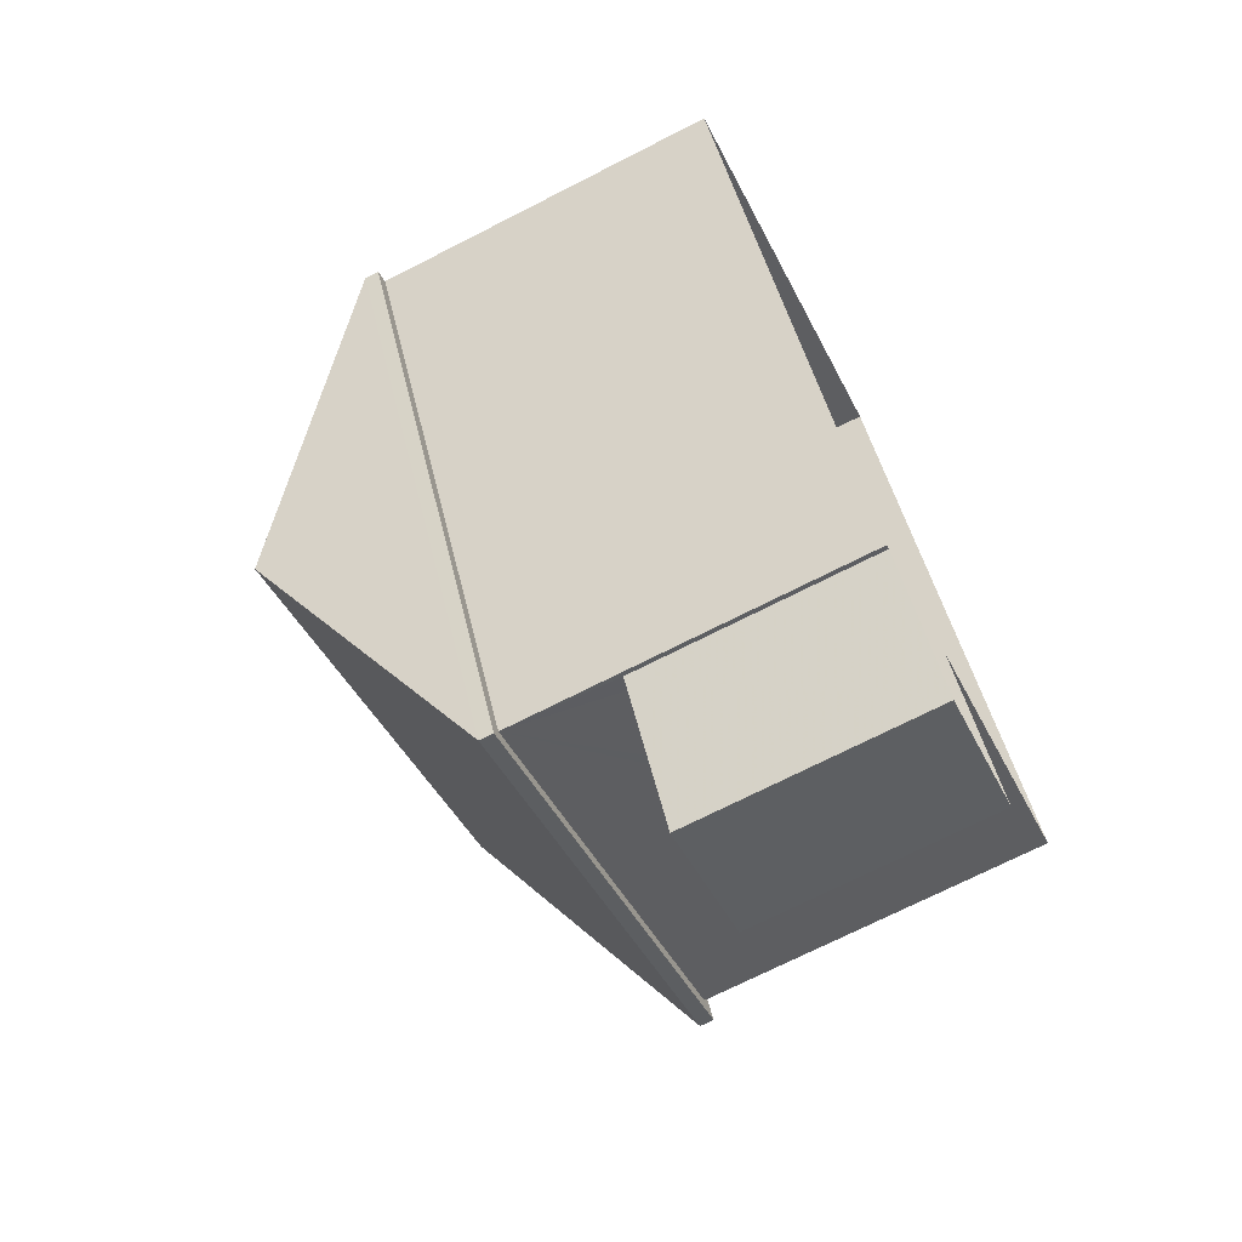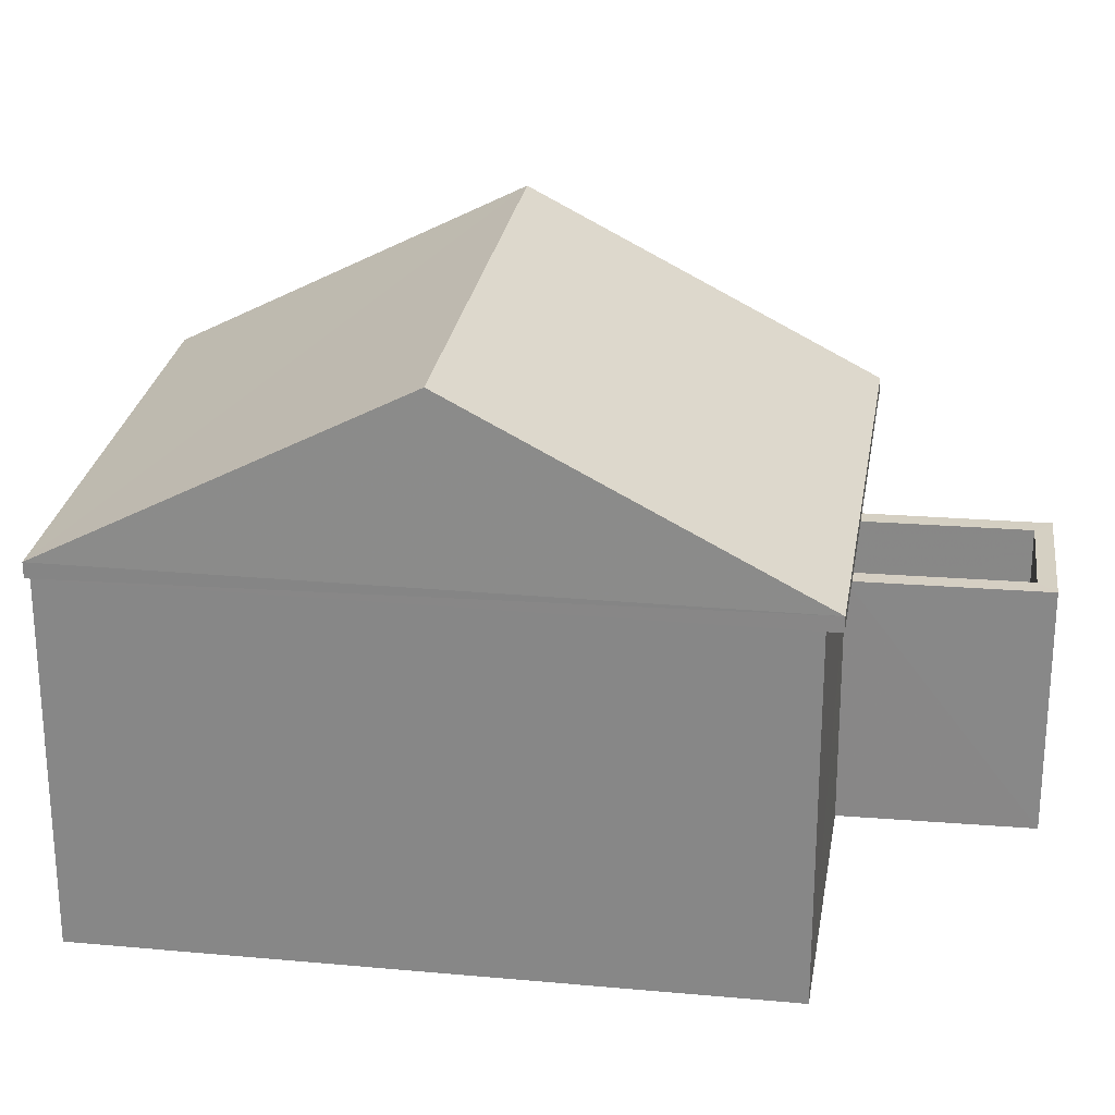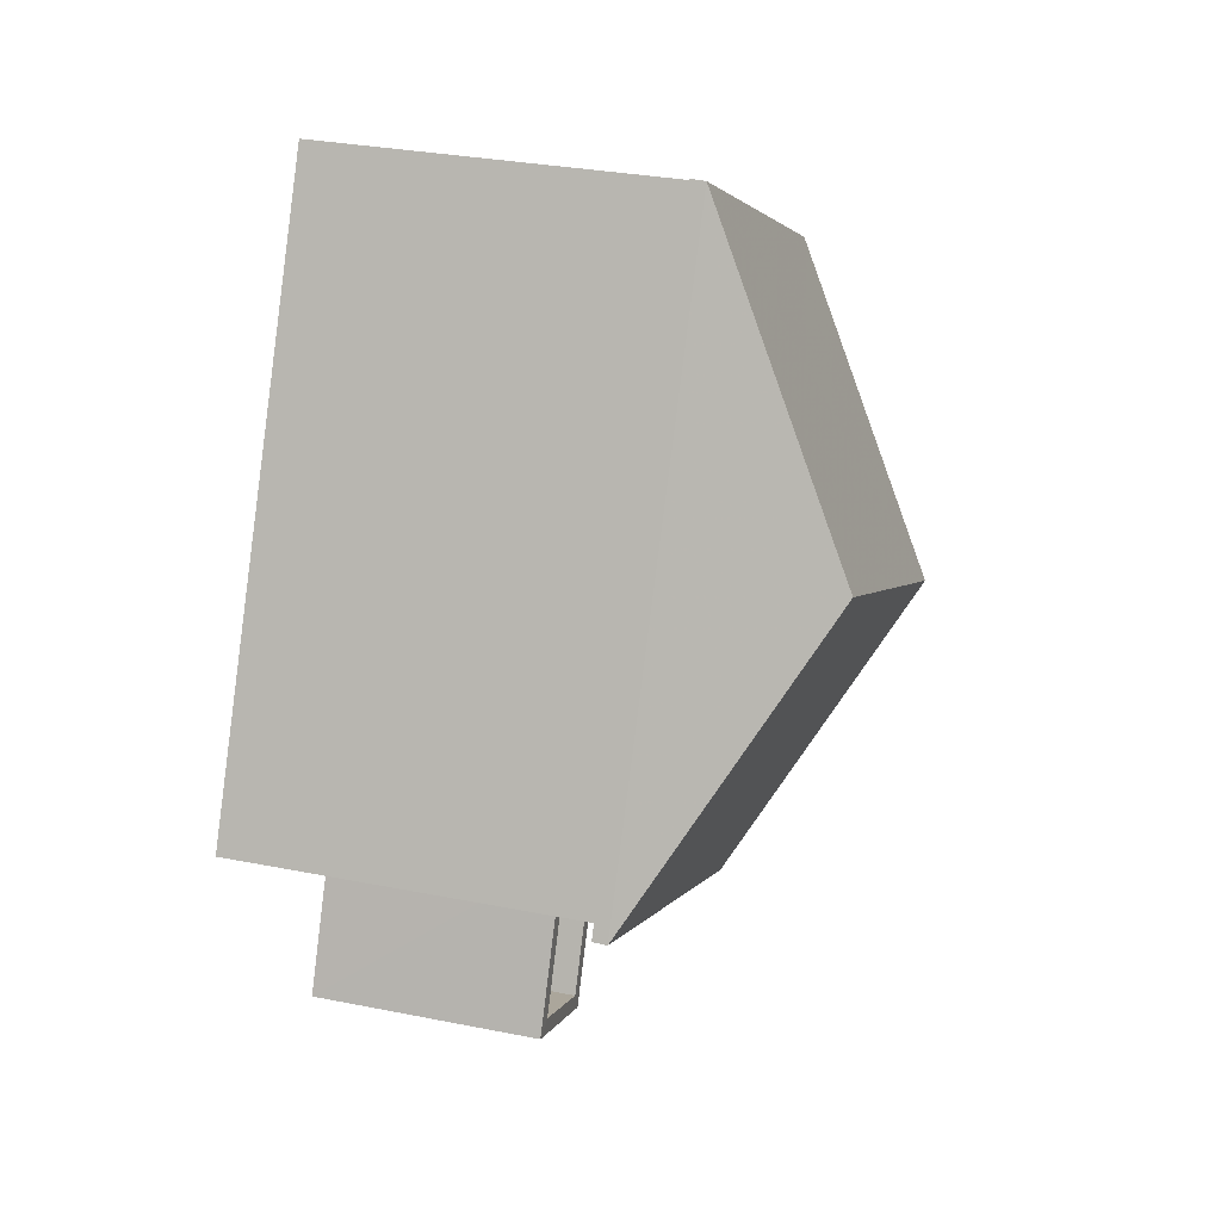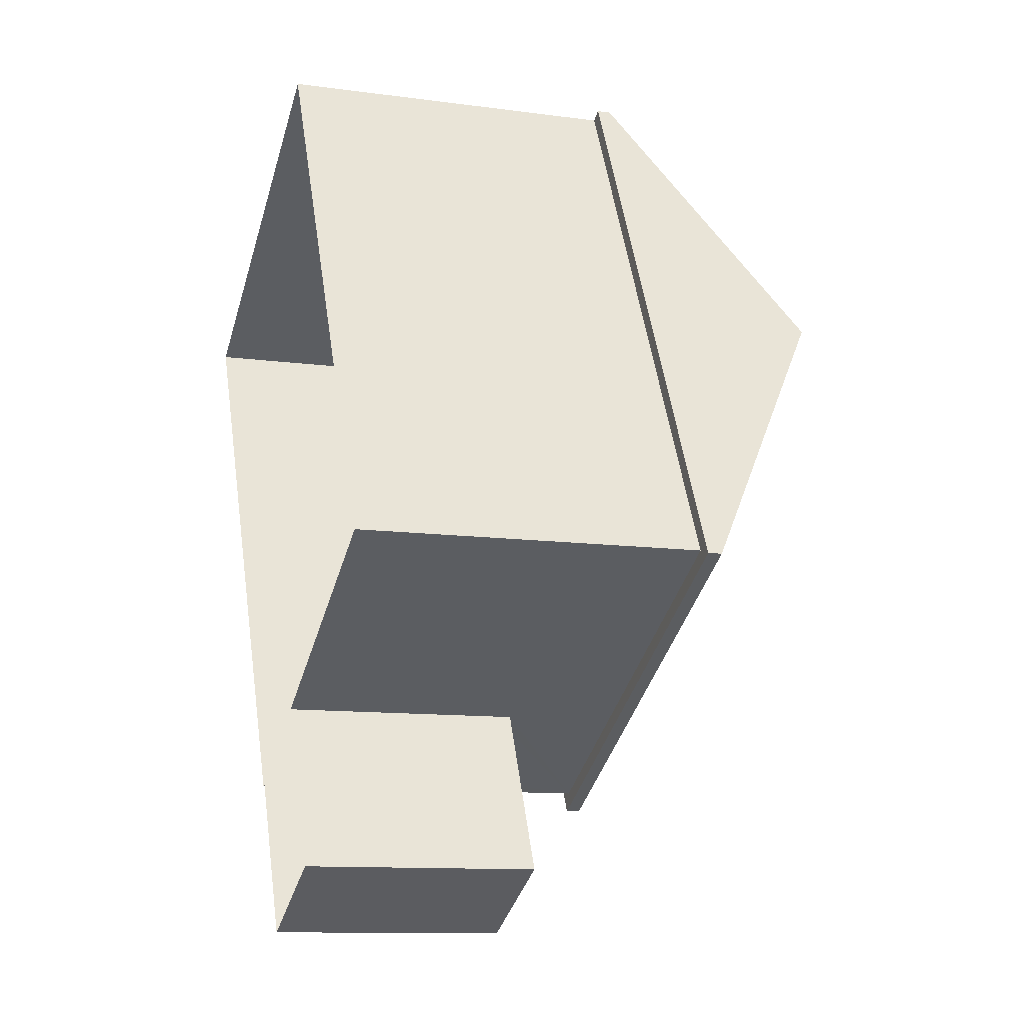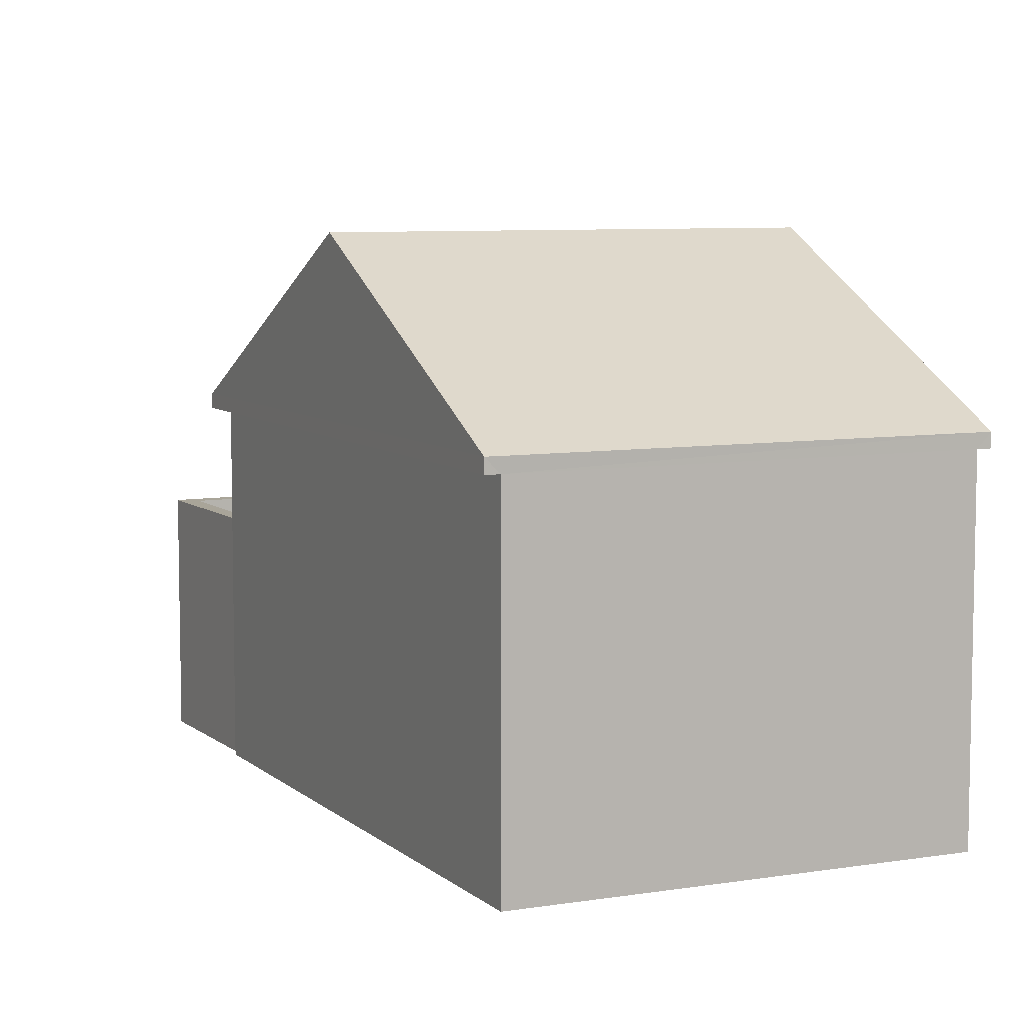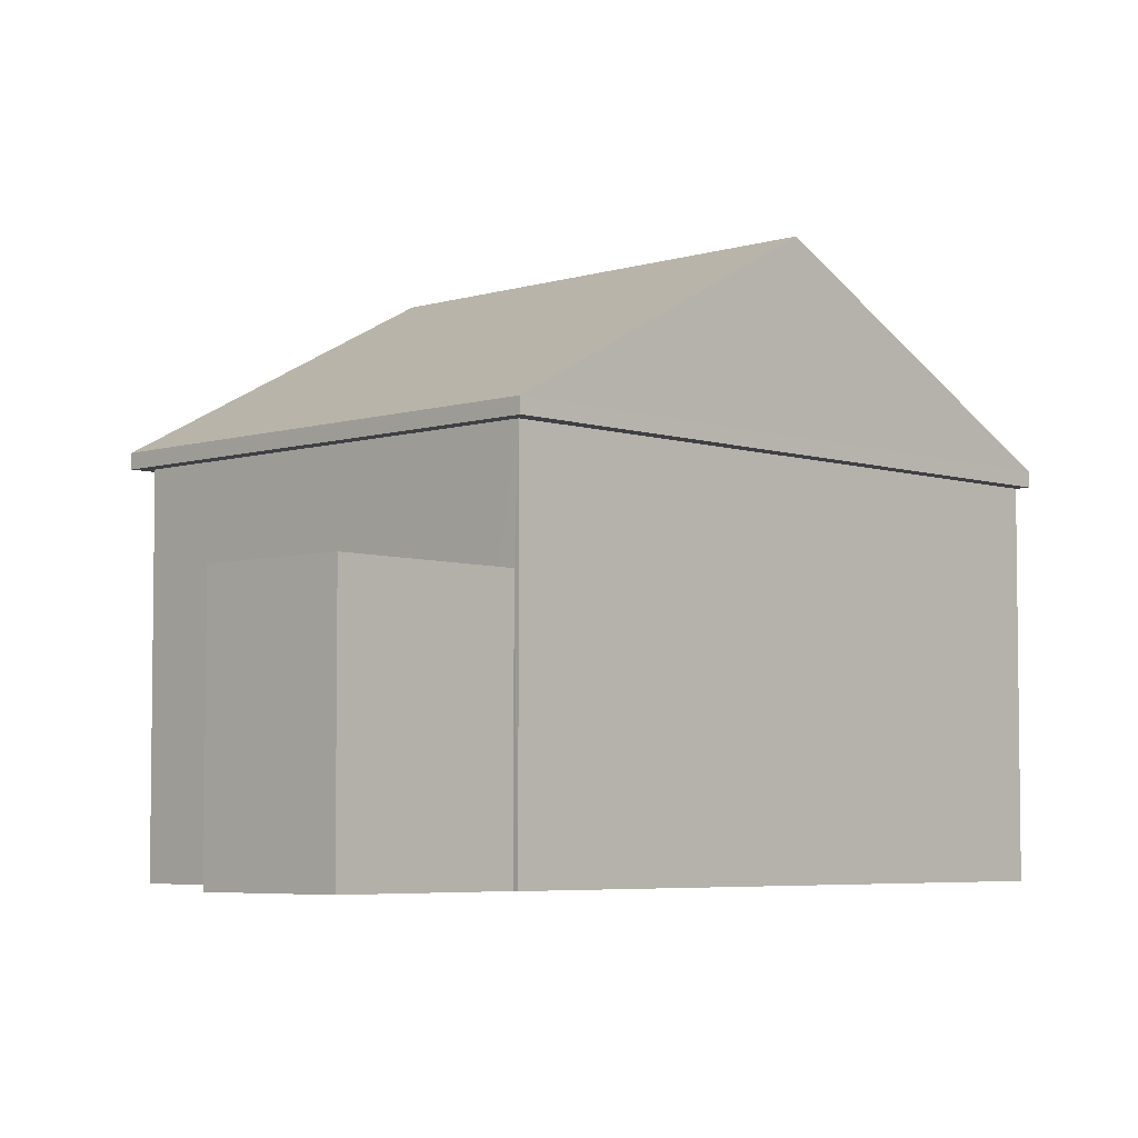
<metadata>
{"format":"obj","ext":"obj","renderer":"f3d","projection":"perspective","resolution":1024,"background":"white","views":[{"elev":-71.4,"azim":117.0,"up":"+Y"},{"elev":26.2,"azim":-109.2,"up":"+Z"},{"elev":31.4,"azim":-74.1,"up":"+Y"},{"elev":-11.7,"azim":-108.1,"up":"+Y"},{"elev":7.4,"azim":127.1,"up":"+Z"},{"elev":-5.1,"azim":16.6,"up":"+Z"}]}
</metadata>
<code>
v -8.938e+04 -9.982e+04 4.204
v -8.938e+04 -9.981e+04 4.203
v -8.937e+04 -9.981e+04 4.202
v -8.938e+04 -9.982e+04 4.204
v -8.938e+04 -9.982e+04 4.204
v -8.938e+04 -9.982e+04 4.204
v -8.938e+04 -9.983e+04 4.204
v -8.938e+04 -9.983e+04 4.204
v -8.938e+04 -9.981e+04 10.35
v -8.938e+04 -9.981e+04 10.35
v -8.938e+04 -9.982e+04 10.35
v -8.938e+04 -9.982e+04 10.35
v -8.937e+04 -9.981e+04 10.35
v -8.937e+04 -9.981e+04 10.35
v -8.938e+04 -9.982e+04 10.35
v -8.938e+04 -9.982e+04 10.35
v -8.937e+04 -9.982e+04 13.51
v -8.938e+04 -9.982e+04 13.51
v -8.938e+04 -9.982e+04 10.6
v -8.938e+04 -9.981e+04 10.6
v -8.938e+04 -9.982e+04 8.388
v -8.938e+04 -9.982e+04 8.388
v -8.938e+04 -9.983e+04 8.388
v -8.938e+04 -9.982e+04 8.387
v -8.938e+04 -9.983e+04 8.388
v -8.938e+04 -9.982e+04 8.387
v -8.938e+04 -9.983e+04 8.388
v -8.938e+04 -9.983e+04 8.388
v -8.938e+04 -9.982e+04 5.887
v -8.938e+04 -9.983e+04 5.888
v -8.938e+04 -9.983e+04 5.888
v -8.938e+04 -9.982e+04 5.888
v -8.937e+04 -9.981e+04 10.6
v -8.938e+04 -9.982e+04 10.6
f 1 2 3
f 3 4 5
f 1 6 2
f 7 8 5
f 8 1 5
f 5 1 3
f 9 10 11
f 9 11 12
f 13 14 15
f 12 15 16
f 15 14 16
f 11 15 12
f 17 18 19
f 18 17 20
f 21 22 23
f 24 25 26
f 22 27 23
f 26 25 28
f 25 27 28
f 23 27 25
f 29 30 31
f 29 32 30
f 20 17 33
f 19 18 34
f 29 31 25
f 24 29 25
f 19 12 16
f 19 34 12
f 17 19 33
f 18 20 34
f 13 15 4
f 3 13 4
f 14 13 33
f 33 13 20
f 9 20 10
f 13 3 2
f 10 13 2
f 20 13 10
f 25 31 30
f 23 25 30
f 10 2 6
f 11 10 6
f 22 8 27
f 22 1 8
f 33 16 14
f 33 19 16
f 28 8 7
f 28 27 8
f 26 28 7
f 5 26 7
f 21 23 30
f 32 21 30
f 34 9 12
f 34 20 9
f 5 4 26
f 4 15 26
f 1 22 6
f 22 15 11
f 32 29 24
f 6 22 11
f 32 24 21
f 21 15 22
f 26 15 24
f 24 15 21

</code>
